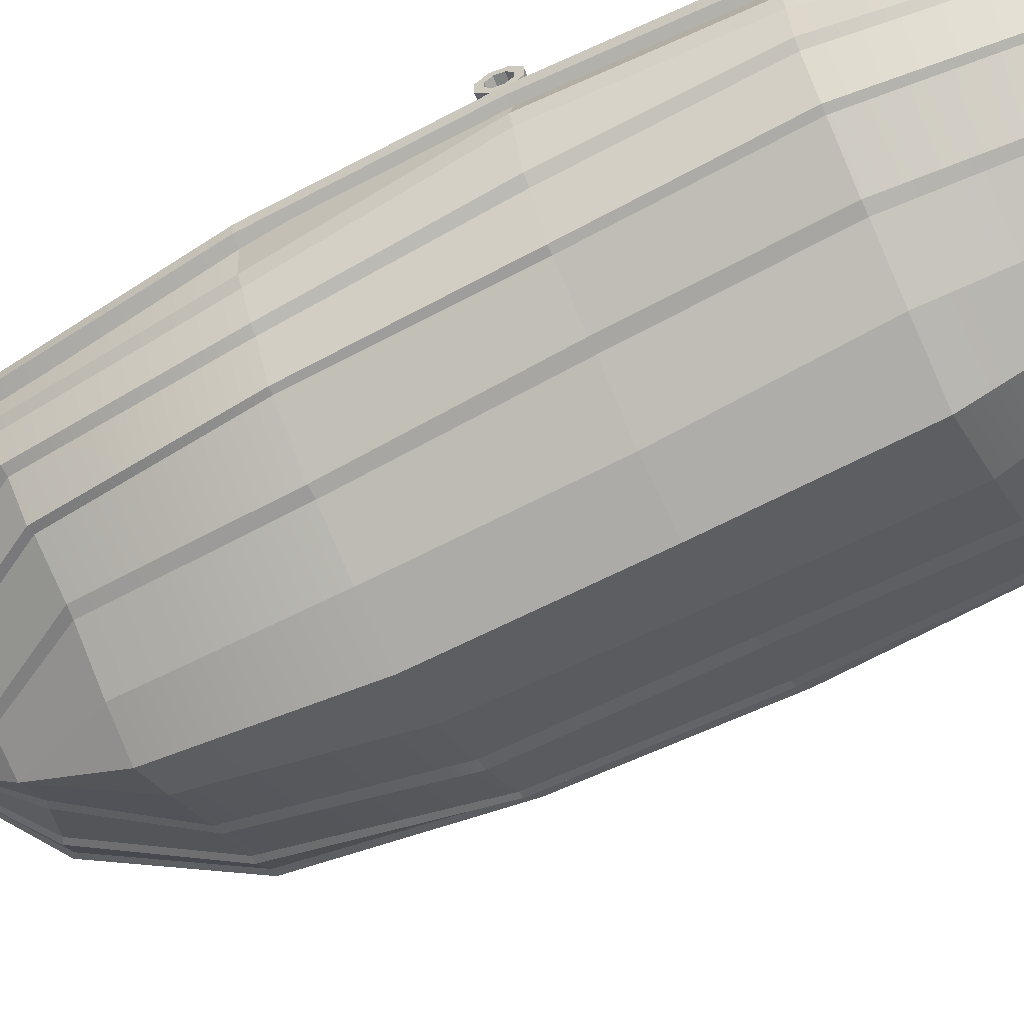
<metadata>
{"format":"obj","ext":"obj","renderer":"f3d","projection":"perspective","resolution":1024,"background":"white","views":[{"elev":-60.5,"azim":117.3,"up":"+Y"}]}
</metadata>
<code>
v 66.83 40.14 91.01
v 47.74 25.05 91.01
v 22.6 12.98 91.01
v 0 4.363 91.01
v 77.39 54.01 91.01
v 86.02 66.02 91.16
v 89.84 85.13 91.16
v 69.63 45.78 -61.83
v 51.43 33.03 -61.53
v 25.84 19.71 -60.96
v 0 10.83 -60.11
v 86.8 76.65 -61.66
v 85.53 94.47 -61.27
v 30.03 52.37 214.1
v 15.86 43.3 207.6
v 0.1225 33.54 204.8
v 41.28 62.76 219.5
v 51.09 85.51 224.4
v 0 50.95 226.6
v 68.75 40.95 12.2
v 49.88 30.34 12.2
v 23.75 14.73 12.21
v 0 6.961 12.21
v 80.86 56.94 12.2
v 91.27 72.49 11.34
v 90.27 88.74 11.22
v 56.63 47.49 167.6
v 40.12 36.18 166.3
v 16.17 23.9 167.5
v 0 15.15 167.7
v 69.52 58.55 169.2
v 80.57 83.67 169.2
v 71.08 106.2 -138.1
v 56.82 59.4 -131.5
v 41.23 43.93 -128.8
v 17.07 35 -126.8
v 0 31.22 -125.8
v 0 73.38 247.1
v 55.66 58.84 -131.9
v 66.91 103.1 -138.1
v 41.38 44.86 -129.2
v 20.28 105.3 -136.7
v 16.76 37.1 -127.3
v 0 105.4 -136.8
v 0 33.49 -126.5
v 77.83 68.93 169.5
v 46.76 71.36 222.1
v 80.81 62.39 -61.38
v 66.78 73.6 -133.9
v 0 64.8 -131.4
v 18.98 63.83 -131.8
v 64.05 72.9 -133.8
v 69.45 86.22 -135.9
v 66.04 84.51 -135.8
v 19.48 82.26 -134.1
v 0 83.82 -133.9
v 0 60.56 236.5
v 0 93.07 256.6
v 0 81.66 252.2
v 0 82.94 254.6
v 48.73 73.37 224
v 80.38 71.53 169.9
v 88.7 68.85 91.19
v 93.65 75.97 11.24
v 89.15 80.35 -61.86
v 70.8 90.99 -137.5
v 66.08 90.09 -138.2
v 19.56 88.81 -136.5
v 0 89.12 -136.3
v 0 67.97 -133.6
v 18.87 67.27 -134
v 64.22 75.26 -136
v 68.26 76.22 -135.2
v 83.81 64.79 -61.57
v 84.4 59.08 12.08
v 80.6 55.64 91.05
v 72.97 59.68 169.6
v 43.5 63.75 221.3
v 0 74.47 249.6
v 0 36.23 -128.5
v 17.09 39.89 -129.2
v 40.62 46.14 -130.8
v 57.01 61.07 -133.1
v 58.81 60.35 -132.8
v 72.41 46.73 -61.97
v 71.67 41.73 12.11
v 69.38 40.5 91.03
v 59.53 47.69 168.1
v 32.32 52.59 215.6
v 0 61.42 239.1
v -66.83 40.14 91.01
v -47.74 25.05 91.01
v -22.6 12.98 91.01
v -77.39 54.01 91.01
v -86.02 66.02 91.16
v -89.84 85.13 91.16
v -69.63 45.78 -61.83
v -51.43 33.03 -61.53
v -25.84 19.71 -60.96
v -86.8 76.65 -61.66
v -85.53 94.47 -61.27
v -30.44 52.37 212.1
v -15.89 43.3 206.5
v -41.99 62.76 216.8
v -52.09 85.51 221.1
v -68.75 40.95 12.2
v -49.88 30.34 12.2
v -23.75 14.73 12.21
v -80.86 56.94 12.2
v -91.27 72.49 11.34
v -90.27 88.74 11.22
v -56.63 47.49 167.6
v -40.12 36.18 166.3
v -16.17 23.9 167.5
v -69.52 58.55 169.2
v -80.57 83.67 169.2
v -71.08 106.2 -138.1
v -56.82 59.43 -131.5
v -41.23 43.93 -128.8
v -17.07 35 -126.8
v -55.66 58.84 -131.9
v -66.91 103.1 -138.1
v -41.38 44.86 -129.2
v -20.28 105.3 -136.7
v -16.76 37.1 -127.3
v -77.83 68.93 169.5
v -47.63 71.36 219.1
v -80.81 62.39 -61.38
v -66.78 73.6 -133.9
v -18.98 63.83 -131.8
v -64.05 72.9 -133.8
v -69.45 86.22 -135.9
v -66.04 84.51 -135.8
v -19.48 82.16 -134.1
v -49.71 73.37 220.9
v -80.38 71.53 169.9
v -88.7 68.85 91.19
v -93.65 75.97 11.24
v -89.15 80.35 -61.86
v -70.8 90.99 -137.5
v -66.08 90.09 -138.2
v -19.56 88.42 -136.5
v -18.87 67.83 -134
v -64.22 75.26 -136
v -68.26 76.22 -135.2
v -83.81 64.79 -61.57
v -84.4 59.08 12.08
v -80.6 55.64 91.05
v -72.97 59.68 169.6
v -44.33 63.75 218.5
v -17.09 39.89 -129.2
v -40.62 46.14 -130.8
v -57.01 61.07 -133.1
v -58.81 60.35 -132.8
v -72.41 46.73 -61.97
v -71.67 41.73 12.11
v -69.38 40.5 91.03
v -59.53 47.69 168.1
v -32.81 52.59 213.5
v 42.13 103.9 -137
v 39.76 86.49 -137
v 39.54 80.92 -134.7
v 38.26 69.51 -134.7
v 38.2 65.68 -132.6
v 37.51 44.64 -128.9
v 37.45 43.75 -128.5
v 46.91 31.97 -61.43
v 45.28 28.88 12.2
v 43.31 24.2 91.01
v 35.91 34.66 166.5
v 13.04 42.64 206.2
v 0 49.81 224.3
v -12.98 42.64 205.3
v -35.91 34.66 166.5
v -43.31 24.2 91.01
v -45.28 28.88 12.2
v -46.91 31.97 -61.43
v -37.45 43.75 -128.5
v -37.51 44.64 -128.9
v -38.2 65.68 -132.6
v -38.26 69.33 -134.7
v -39.54 80.5 -134.7
v -39.76 86.47 -137
v -42.13 103.4 -137
v 39.56 68.93 216.1
v 30.86 58.69 212
v 57.3 83.13 -126.4
v 64.45 94.47 -129
v 62.47 45.8 91.13
v 64 46.52 12.49
v 44.99 38.98 91.23
v 46.97 40.82 12.52
v 65.54 46.5 91.11
v 72.78 59.36 91.12
v 67.37 47.56 12.4
v 75.68 62 12.52
v 75.81 60.83 91.16
v 80.46 70.24 91.27
v 79 63.9 12.47
v 85.05 76.18 11.78
v 82.36 71.59 91.29
v 86.62 77.65 11.67
v 73.71 74.6 168.3
v 71.95 73.25 167.9
v 65.49 64.53 167.8
v 56.32 54.1 166.6
v 37.28 44.09 164.7
v 53.27 53.32 166.2
v 43.39 75.92 217.6
v 40.83 68.98 217.1
v 44.73 76.85 219.1
v 28.45 58.08 211
v 13.64 47.66 206.6
v 64.79 51.22 -60.64
v 48.58 41.73 -60.31
v 75.5 67.19 -60.25
v 67.87 52.26 -60.81
v 80.35 79.78 -60.6
v 82.08 81.66 -60.92
v 33 58.39 -123.9
v 66 100.4 -130.4
v 19.09 89.95 -127.2
v 18.26 77 -127.4
v 39.76 95.72 -127.8
v 38.23 88.39 -127.8
v 0 85.12 -126.9
v 0 70.45 -127.1
v 68.15 65.06 168.1
v 78.06 69.06 -60.44
v 0 66.64 -124.8
v 0 41.15 -121.8
v 18.38 74.08 -125.3
v 16.15 46.41 -122.7
v 38.05 86.77 -126.1
v 19.18 94.77 -129.5
v 39.97 98.69 -130
v 0 91.63 -129.5
v 0 50.65 222.8
v 0 79.1 242.7
v 0 67.12 234.6
v 0 86.45 246.7
v 0 86.76 248.4
v 0 79.05 244
v 0 65.66 232.7
v 0 94.12 249.7
v 46.37 86.42 219.2
v 73.16 84.22 167.7
v 83.03 85.23 91.17
v 83.15 87.55 11.49
v 78.52 92.77 -60.7
v 67.32 106.8 -133.5
v 20.32 106.1 -129.4
v 42.29 106.2 -129.8
v 0 105.5 -129.6
v -31.14 58.69 210
v -40.07 68.93 213.5
v -63.77 93.88 -129.3
v -56.99 83.69 -126
v -64 46.52 12.49
v -46.97 40.82 12.52
v -44.99 38.98 91.23
v -62.47 45.8 91.13
v -72.78 59.36 91.12
v -75.68 62 12.52
v -67.37 47.56 12.4
v -65.54 46.5 91.11
v -80.46 70.24 91.27
v -85.05 76.18 11.78
v -79 63.9 12.47
v -75.81 60.83 91.16
v -82.36 71.59 91.29
v -86.62 77.65 11.67
v -71.95 73.25 167.9
v -73.71 74.6 168.3
v -56.32 54.1 166.6
v -65.49 64.53 167.8
v -37.28 44.09 164.7
v -53.27 53.32 166.2
v -41.4 68.98 214.5
v -43.99 75.92 214.8
v -45.41 76.85 216.2
v -13.61 47.66 205.6
v -28.66 58.08 209.1
v -48.58 41.73 -60.31
v -64.79 51.22 -60.64
v -67.87 52.26 -60.81
v -75.5 67.19 -60.25
v -82.08 81.66 -60.92
v -80.35 79.78 -60.6
v -33 58.4 -123.9
v -66 100.4 -130.4
v -18.26 77 -127.4
v -38.23 88.46 -127.8
v -39.76 95.72 -127.8
v -19.09 89.95 -127.2
v -68.15 65.07 168.1
v -78.06 69.06 -60.44
v -16.15 46.41 -122.7
v -18.38 74.08 -125.3
v -38.05 86.77 -126.1
v -39.97 98.69 -130
v -19.18 94.77 -129.5
v -47.06 86.42 216.2
v -73.16 84.22 167.7
v -83.03 85.23 91.17
v -83.15 87.55 11.49
v -78.52 92.77 -60.7
v -67.32 106.8 -133.5
v -42.29 106.2 -129.8
v -20.32 106.1 -129.4
v 74.25 72.72 169.2
v -74.25 72.72 169.2
v 74.25 78.2 168.9
v -74.25 78.2 168.9
v 0 102.4 -139.7
v 94.24 87.34 12.21
v 0 110 -139.7
v 94.24 93.57 12.21
v 0 109.1 -131.5
v 86.29 90.86 12.21
v 0 101.5 -131.5
v 86.29 84.41 12.21
v 76.55 79.01 169.3
v 85.16 82.97 169
v 76.17 85.2 169.4
v 84.79 88.93 169
v 0 89.93 253.9
v 0 91.48 259.3
v 0 95.97 253.9
v 0 97.45 259.3
v 73.05 115.4 -141.9
v 73.05 108.9 -141.8
v 68.54 106.4 -133.5
v 68.54 112.9 -133.5
v 81.56 90.23 -61.25
v 89.51 92.79 -61.3
v 89.51 99.48 -61.29
v 81.56 96.97 -61.24
v 93.6 83.91 91.16
v 93.6 89.97 91.16
v 86.1 87.11 91.16
v 86.1 80.74 91.16
v 47.28 87.02 222.8
v 54.76 90.82 226
v 54.91 84.85 226.1
v 47.41 80.86 222.8
v -94.24 87.34 12.21
v -94.24 93.57 12.21
v -86.29 90.86 12.21
v -86.29 84.41 12.21
v -76.55 79.01 169.3
v -85.16 82.97 169
v -76.17 85.2 169.4
v -84.79 88.93 169
v -73.05 115.4 -141.9
v -73.05 108.9 -141.8
v -68.54 106.4 -133.5
v -68.54 112.9 -133.5
v -81.56 90.23 -61.25
v -89.51 92.79 -61.3
v -89.51 99.48 -61.29
v -81.56 96.97 -61.24
v -93.6 83.91 91.16
v -93.6 89.97 91.16
v -86.1 87.11 91.16
v -86.1 80.74 91.16
v -48.19 87.02 219.7
v -55.86 90.82 222.5
v -56 84.85 222.5
v -48.32 80.86 219.7
v 59.12 59.82 -108.5
v 39.42 68.83 -126.7
v 19.7 68.83 -126.7
v 0 68.83 -126.7
v 57.69 70.6 -122.2
v 40.84 71.82 -126.7
v 37.99 71.82 -126.7
v 21.14 71.82 -126.7
v 18.27 71.82 -126.7
v 1.428 71.82 -126.7
v 0 48.81 -56.51
v 2.625 51.79 -56.55
v 18.27 51.83 -53.45
v 19.7 48.84 -53.41
v 22.8 51.83 -53.45
v 42.75 51.6 -73.15
v 44.18 48.61 -73.12
v 45.62 51.6 -73.15
v 59.9 51.8 -55.52
v 61.33 43.75 -55.43
v 0 47.55 161.5
v 2.324 50.53 161.4
v 13.4 50.62 169.1
v 18.39 47.63 169.1
v 19.73 50.62 169.1
v 37.89 50.45 154
v 39.22 47.46 154
v 40.57 50.45 154
v 53.84 50.53 178.1
v 61.29 38.02 89.54
v 56.92 46.01 89.61
v 39.31 44.96 66.18
v 37.93 41.93 66.33
v 36.57 44.88 66.39
v 21.98 44.99 81.66
v 19.22 42.01 81.69
v 17.42 44.99 81.66
v 1.153 45.14 90.99
v 0 42.16 91.03
v -59.12 62.42 -111.1
v -39.42 68.83 -126.7
v -19.7 68.83 -126.7
v -57.69 71.41 -121.6
v -40.84 71.82 -126.7
v -37.99 71.82 -126.7
v -21.14 71.82 -126.7
v -18.27 71.82 -126.7
v -3.284 71.82 -126.7
v -3.052 51.79 -56.55
v -18.27 51.98 -40.53
v -19.7 48.99 -40.49
v -22.8 51.98 -40.53
v -42.75 51.82 -54.16
v -44.18 48.83 -54.13
v -45.61 51.82 -54.16
v -59.9 51.8 -55.52
v -61.33 43.75 -55.43
v -3.064 50.53 161.4
v -13.4 50.53 161.4
v -18.39 47.55 161.5
v -19.73 50.53 161.4
v -37.89 50.45 154
v -39.22 47.46 154
v -40.57 50.45 154
v -53.84 50.53 161.4
v -61.29 38.02 89.54
v -56.92 46.01 89.61
v -39.31 45.26 91.96
v -37.94 42.23 92.11
v -36.57 45.18 92.17
v -21.98 45.26 104.2
v -19.22 42.27 104.2
v -17.42 45.26 104.2
v -2.912 45.14 90.99
v -42.04 53.21 184.7
v -40.52 50.62 185.6
v -39.14 53.57 186.6
v -21.14 54.62 214.1
v -19.7 52.05 215.1
v -16.96 54.92 216.9
v -3.284 55.98 227.6
v 0 53.43 228.3
v 1.697 56.01 227.9
v 16.81 54.5 216.8
v 19.7 51.65 215.2
v 21.14 54.14 213.5
v 39.23 53.14 187.6
v 40.6 50.23 181.9
v 42.14 52.75 180.3
v 86.85 72.72 -4.03
v -86.85 72.72 -4.03
v 86.85 78.2 -4.672
v -86.85 78.2 -4.672
v 86.84 79.13 36.69
v -86.84 79.13 36.69
v 86.84 73.65 37.33
v -86.84 73.65 37.33
v 65.97 91.03 -130.5
v -65.97 91.03 -130.5
v 65.97 96.59 -130.2
v -65.97 96.59 -130.2
v 79.75 86.12 -81.52
v -79.75 86.12 -81.52
v 79.75 80.56 -81.83
v -79.75 80.56 -81.83
v 92.93 110.8 17.54
v 92.32 110.8 11.94
v 91.88 106.8 7.965
v 91.88 101.2 7.944
v 92.31 97.2 11.88
v 92.92 97.17 17.48
v 93.36 101.1 21.46
v 93.36 106.8 21.48
v 88.78 110.8 17.99
v 88.17 110.8 12.4
v 87.74 106.8 8.417
v 87.73 101.2 8.397
v 88.17 97.2 12.34
v 88.78 97.17 17.94
v 89.21 101.1 21.91
v 89.22 106.8 21.93
v 92.81 108 16.4
v 92.44 108 13.06
v 92.19 105.7 10.68
v 92.19 102.3 10.67
v 92.44 99.93 13.02
v 92.81 99.92 16.37
v 93.07 102.3 18.74
v 93.07 105.6 18.75
v 88.66 108 16.85
v 88.29 108 13.51
v 88.04 105.7 11.14
v 88.04 102.3 11.12
v 88.29 99.93 13.48
v 88.66 99.92 16.82
v 88.92 102.3 19.19
v 88.92 105.6 19.21
v 92.31 88.33 11.88
v 92.92 88.31 17.48
v 88.78 88.31 17.94
v 88.17 88.33 12.34
v -88.82 110.8 17.98
v -88.23 110.8 12.38
v -87.82 106.8 8.403
v -87.82 101.2 8.382
v -88.22 97.2 12.32
v -88.81 97.17 17.93
v -89.22 101.1 21.9
v -89.22 106.8 21.93
v -92.97 110.8 17.55
v -92.38 110.8 11.95
v -91.97 106.8 7.971
v -91.96 101.2 7.95
v -92.37 97.2 11.89
v -92.96 97.17 17.49
v -93.37 101.1 21.47
v -93.37 106.8 21.49
v -88.7 108 16.84
v -88.34 108 13.5
v -88.1 105.7 11.12
v -88.1 102.3 11.11
v -88.34 99.93 13.47
v -88.7 99.92 16.81
v -88.94 102.3 19.18
v -88.94 105.6 19.2
v -92.85 108 16.41
v -92.49 108 13.07
v -92.25 105.7 10.69
v -92.25 102.3 10.68
v -92.49 99.93 13.03
v -92.83 99.92 16.38
v -93.09 102.3 18.75
v -93.09 105.6 18.77
v -88.22 88.33 12.32
v -88.81 88.31 17.93
v -92.96 88.31 17.49
v -92.37 88.33 11.89
v 17.98 91.03 -130.5
v 21.73 80.56 -88.3
v 17.98 96.59 -130.2
v -0.2808 86.12 -89.88
v 20.51 89.54 -105.8
v 38.83 86.12 -89.88
v 22.69 70.07 31.3
v 22.69 74.87 30.74
v 22.69 74.05 -5.449
v 22.69 69.26 -4.891
v 19.06 74.39 172.6
v 19.06 69.41 172.9
v 12.03 70.26 220.6
v 12.03 75.23 220.3
v -46.7 79.13 218.8
v -46.7 73.65 219.1
v 46.7 79.13 218.8
v 46.7 73.65 219.1
v -0.4742 74.89 245.4
v -0.4742 80.25 245.1
f 185 186 240 239
f 188 187 217 216
f 190 192 191 189
f 194 196 195 193
f 198 200 199 197
f 201 202 200 198
f 201 198 204 203
f 204 198 197 228
f 194 193 206 205
f 189 191 207 208
f 209 210 243 241
f 211 209 241 242
f 208 207 213 212
f 206 186 185 205
f 211 203 204 209
f 220 215 214 187
f 218 219 221
f 192 190 214 215
f 196 216 217 195
f 202 219 218 200
f 188 221 224 225
f 223 225 224 222
f 227 223 222 226
f 209 204 228 210
f 229 199 200 218
f 229 218 221 188
f 231 233 232 230
f 233 220 234 232
f 220 187 188 234
f 221 236 224
f 222 224 236 235
f 226 222 235 237
f 212 213 238 244
f 211 242 245 246
f 247 203 211 246
f 201 203 247 248
f 248 249 202 201
f 250 219 202 249
f 221 219 250 251
f 221 251 253 236
f 235 236 253 252
f 237 235 252 254
f 230 232 223 227
f 232 234 225 223
f 188 225 234
f 229 188 216
f 196 199 229 216
f 199 196 194 197
f 228 197 194 205
f 210 228 205 185
f 243 210 185 239
f 217 187 214
f 195 217 214 190
f 195 190 189 193
f 206 193 189 208
f 212 186 206 208
f 240 186 212 244
f 255 256 239 240
f 258 257 287 286
f 259 262 261 260
f 263 266 265 264
f 267 270 269 268
f 271 267 268 272
f 267 271 274 273
f 270 267 273 296
f 266 263 276 275
f 277 261 262 278
f 279 280 241 243
f 280 281 242 241
f 278 283 282 277
f 275 276 256 255
f 281 280 273 274
f 285 284 290 258
f 288 289 291
f 260 284 285 259
f 264 265 286 287
f 272 268 289 288
f 291 257 293 294
f 292 295 294 293
f 227 226 295 292
f 280 279 296 273
f 297 289 268 269
f 289 297 257 291
f 231 230 299 298
f 298 299 300 290
f 257 258 290 300
f 291 294 301
f 295 302 301 294
f 226 237 302 295
f 238 282 283 244
f 245 242 281 303
f 304 303 281 274
f 304 274 271 305
f 305 271 272 306
f 307 306 272 288
f 307 288 291 308
f 308 291 301 309
f 302 310 309 301
f 237 254 310 302
f 230 227 292 299
f 299 292 293 300
f 257 300 293
f 287 257 297
f 264 287 297 269
f 269 270 263 264
f 276 263 270 296
f 279 256 276 296
f 239 256 279 243
f 285 258 286
f 265 259 285 286
f 265 266 262 259
f 278 262 266 275
f 283 278 275 255
f 244 283 255 240
f 89 17 38 90
f 84 49 48 85
f 22 3 4 23
f 168 169 3 22
f 20 1 2 21
f 5 87 86 24
f 6 76 75 25
f 63 6 25 64
f 4 3 29 30
f 29 16 30
f 29 3 169 170
f 6 63 62 46
f 76 6 46 77
f 87 5 31 88
f 2 1 27 28
f 170 171 16 29
f 78 47 59 79
f 47 61 60 59
f 27 14 15 28
f 88 31 17 89
f 61 47 46 62
f 10 22 23 11
f 10 11 37 36
f 167 10 36 166
f 8 9 35 34
f 65 12 53 66
f 167 168 22 10
f 21 9 8 20
f 24 86 85 48
f 64 25 12 65
f 54 72 163 162
f 71 55 162 163
f 70 56 55 71
f 72 54 53 73
f 35 41 39 34
f 36 43 165 166
f 37 45 43 36
f 47 78 77 46
f 74 12 25 75
f 12 74 73 53
f 80 50 51 81
f 81 51 164 82
f 52 83 82 164
f 83 52 49 84
f 54 67 66 53
f 67 54 162 161
f 55 68 161 162
f 56 69 68 55
f 16 171 172
f 19 15 14 57
f 58 60 61 18
f 32 18 61 62
f 32 62 63 7
f 7 63 64 26
f 13 26 64 65
f 13 65 66 33
f 67 40 33 66
f 40 67 161 160
f 68 42 160 161
f 69 44 42 68
f 50 70 71 51
f 51 71 163 164
f 72 52 164 163
f 52 72 73 49
f 48 49 73 74
f 24 48 74 75
f 75 76 5 24
f 31 5 76 77
f 78 17 31 77
f 38 17 78 79
f 43 45 80 81
f 82 165 43 81
f 39 41 82 83
f 34 39 83 84
f 8 34 84 85
f 86 20 8 85
f 86 87 1 20
f 27 1 87 88
f 14 27 88 89
f 57 14 89 90
f 104 159 90 38
f 129 154 155 128
f 108 23 4 93
f 175 176 108 93
f 106 107 92 91
f 94 109 156 157
f 95 110 147 148
f 137 138 110 95
f 93 4 30 114
f 114 30 16
f 93 114 174 175
f 137 95 126 136
f 126 95 148 149
f 94 157 158 115
f 91 92 113 112
f 173 174 114 16
f 127 150 79 59
f 135 127 59 60
f 112 113 103 102
f 158 159 104 115
f 135 136 126 127
f 99 11 23 108
f 37 11 99 120
f 99 177 178 120
f 98 97 118 119
f 100 139 140 132
f 176 177 99 108
f 107 106 97 98
f 109 128 155 156
f 138 139 100 110
f 144 133 182 181
f 143 181 182 134
f 70 143 134 56
f 144 145 132 133
f 119 118 121 123
f 120 178 179 125
f 37 120 125 45
f 127 126 149 150
f 146 147 110 100
f 146 100 132 145
f 80 151 130 50
f 151 152 180 130
f 152 153 131 180
f 153 154 129 131
f 133 132 140 141
f 133 141 183 182
f 134 182 183 142
f 56 134 142 69
f 16 172 173
f 102 103 19 57
f 135 60 58 105
f 116 136 135 105
f 137 136 116 96
f 96 111 138 137
f 101 139 138 111
f 140 139 101 117
f 141 140 117 122
f 141 122 184 183
f 142 183 184 124
f 69 142 124 44
f 50 130 143 70
f 130 180 181 143
f 131 144 181 180
f 131 129 145 144
f 146 145 129 128
f 109 147 146 128
f 147 109 94 148
f 149 148 94 115
f 150 149 115 104
f 79 150 104 38
f 125 151 80 45
f 179 152 151 125
f 121 153 152 123
f 118 154 153 121
f 155 154 118 97
f 156 155 97 106
f 156 106 91 157
f 158 157 91 112
f 102 159 158 112
f 90 159 102 57
f 41 165 82
f 166 165 41 35
f 167 166 35 9
f 9 21 168 167
f 21 2 169 168
f 170 169 2 28
f 28 15 171 170
f 172 171 15 19
f 173 172 19 103
f 113 174 173 103
f 175 174 113 92
f 107 176 175 92
f 98 177 176 107
f 178 177 98 119
f 179 178 119 123
f 123 152 179
f 246 245 58 18
f 32 247 246 18
f 248 247 32 7
f 26 249 248 7
f 13 250 249 26
f 251 250 13 33
f 40 251 33
f 253 251 40 160
f 42 252 253 160
f 44 254 252 42
f 105 58 245 303
f 105 303 304 116
f 96 116 304 305
f 96 305 306 111
f 111 306 307 101
f 117 101 307 308
f 117 308 122
f 184 122 308 309
f 184 309 310 124
f 124 310 254 44
f 558 559 312 314
f 558 314 562 561
f 337 336 332 331
f 338 337 331 334
f 335 338 334 333
f 336 335 333 332
f 324 323 342 339
f 323 325 341 342
f 325 326 340 341
f 326 324 339 340
f 345 328 327 346
f 346 327 329 343
f 343 329 330 344
f 344 330 328 345
f 318 320 341 340
f 339 316 318 340
f 342 322 316 339
f 341 320 322 342
f 315 317 331 332
f 321 315 332 333
f 319 321 333 334
f 317 319 334 331
f 336 316 322 335
f 337 318 316 336
f 338 320 318 337
f 335 322 320 338
f 325 343 344 326
f 326 344 345 324
f 324 345 346 323
f 323 346 343 325
f 360 361 355 356
f 361 362 358 355
f 362 359 357 358
f 359 360 356 357
f 363 366 351 352
f 366 365 353 351
f 365 364 354 353
f 364 363 352 354
f 370 327 328 369
f 367 329 327 370
f 368 330 329 367
f 369 328 330 368
f 348 364 365 349
f 363 364 348 347
f 366 363 347 350
f 365 366 350 349
f 315 356 355 317
f 321 357 356 315
f 319 358 357 321
f 317 355 358 319
f 360 359 350 347
f 361 360 347 348
f 362 361 348 349
f 359 362 349 350
f 353 354 368 367
f 354 352 369 368
f 352 351 370 369
f 351 353 367 370
f 399 398 459
f 396 395 456 457
f 393 392 453 454
f 458 459 398 397
f 397 396 457 458
f 455 456 395 394
f 394 393 454 455
f 452 453 392 391
f 382 380 374 381
f 379 380 382 383
f 373 379 383 384
f 385 378 373 384
f 377 378 385 386
f 372 377 386 387
f 388 376 372 387
f 375 376 388 389
f 371 375 389 390
f 408 382 381 409
f 383 382 408 407
f 384 383 407 406
f 405 385 384 406
f 386 385 405 404
f 387 386 404 403
f 402 388 387 403
f 389 388 402 401
f 390 389 401 400
f 399 400 401
f 398 399 401 402
f 397 398 402 403
f 396 397 403 404
f 395 396 404 405
f 394 395 405 406
f 393 394 406 407
f 392 393 407 408
f 391 392 408 409
f 435 445 434
f 432 447 448 431
f 429 450 451 428
f 445 446 433 434
f 433 446 447 432
f 448 449 430 431
f 430 449 450 429
f 451 452 391 428
f 419 381 374 418
f 417 420 419 418
f 412 421 420 417
f 422 421 412 416
f 415 423 422 416
f 411 424 423 415
f 425 424 411 414
f 413 426 425 414
f 410 427 426 413
f 444 409 381 419
f 420 443 444 419
f 421 442 443 420
f 441 442 421 422
f 423 440 441 422
f 424 439 440 423
f 438 439 424 425
f 426 437 438 425
f 427 436 437 426
f 436 435 437
f 435 434 438 437
f 434 433 439 438
f 433 432 440 439
f 432 431 441 440
f 431 430 442 441
f 430 429 443 442
f 429 428 444 443
f 428 391 409 444
f 556 557 461 463
f 555 556 463 465
f 554 555 465 467
f 461 557 554 467
f 551 552 550 471 473
f 549 551 473 475
f 469 548 549 475
f 476 477 485 484
f 477 478 486 485
f 478 479 487 486
f 479 480 488 487
f 481 482 490 489
f 482 483 491 490
f 483 476 484 491
f 477 476 492 493
f 478 477 493 494
f 479 478 494 495
f 480 479 495 496
f 481 480 496 497
f 482 481 497 498
f 483 482 498 499
f 476 483 499 492
f 484 485 501 500
f 485 486 502 501
f 486 487 503 502
f 487 488 504 503
f 488 489 505 504
f 489 490 506 505
f 490 491 507 506
f 491 484 500 507
f 493 492 500 501
f 494 493 501 502
f 495 494 502 503
f 496 495 503 504
f 497 496 504 505
f 498 497 505 506
f 499 498 506 507
f 492 499 507 500
f 480 481 509 508
f 481 489 510 509
f 489 488 511 510
f 488 480 508 511
f 512 513 521 520
f 513 514 522 521
f 514 515 523 522
f 515 516 524 523
f 517 518 526 525
f 518 519 527 526
f 519 512 520 527
f 513 512 528 529
f 514 513 529 530
f 515 514 530 531
f 516 515 531 532
f 517 516 532 533
f 518 517 533 534
f 519 518 534 535
f 512 519 535 528
f 520 521 537 536
f 521 522 538 537
f 522 523 539 538
f 523 524 540 539
f 524 525 541 540
f 525 526 542 541
f 526 527 543 542
f 527 520 536 543
f 529 528 536 537
f 530 529 537 538
f 531 530 538 539
f 532 531 539 540
f 533 532 540 541
f 534 533 541 542
f 535 534 542 543
f 528 535 543 536
f 516 517 545 544
f 517 525 546 545
f 525 524 547 546
f 524 516 544 547
f 549 548 468 474
f 472 553 549 474
f 470 550 552 553 472
f 549 552 551
f 553 552 549
f 464 555 554 466
f 462 556 555 464
f 460 557 556 462
f 554 557 460 466
f 311 559 558 313
f 559 560 563 312
f 558 561 564 313
f 311 565 560 559
f 561 562 567
f 563 560 566
f 564 561 567
f 560 565 566

</code>
